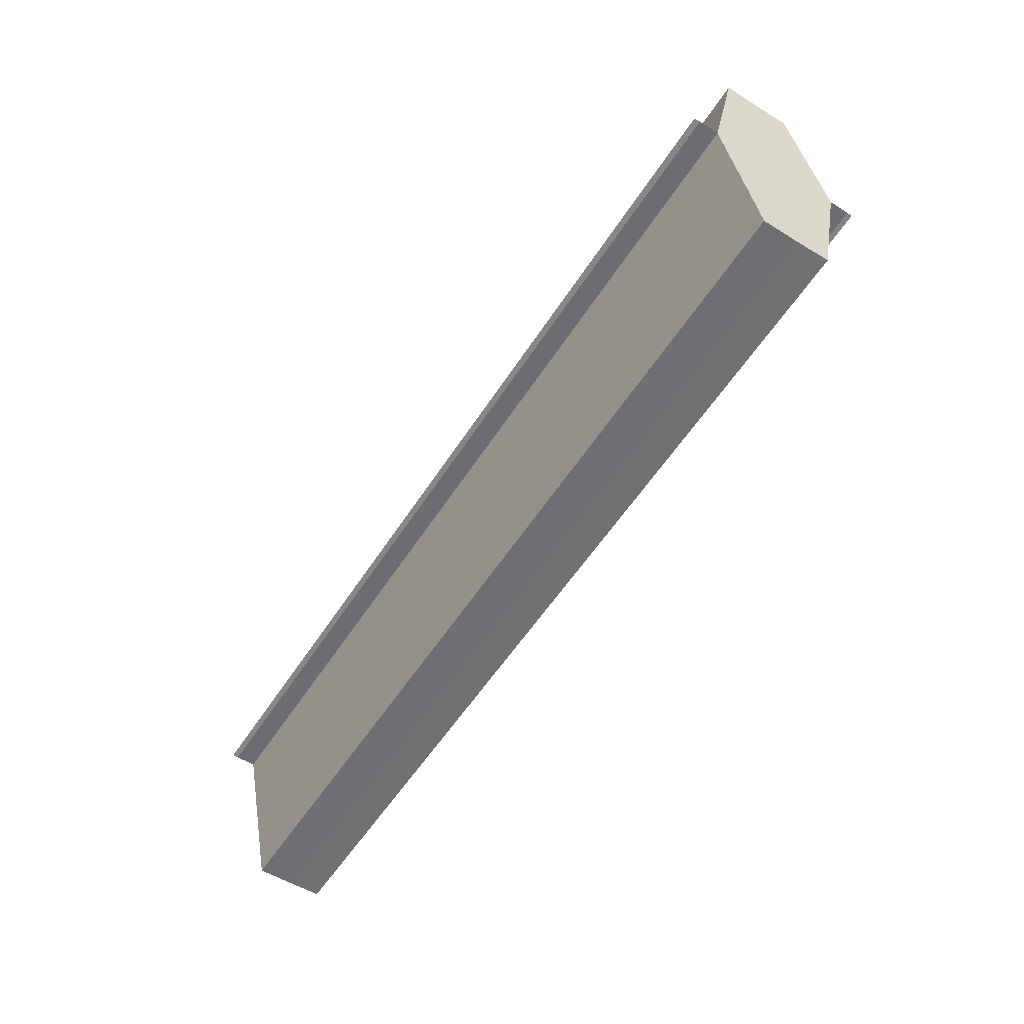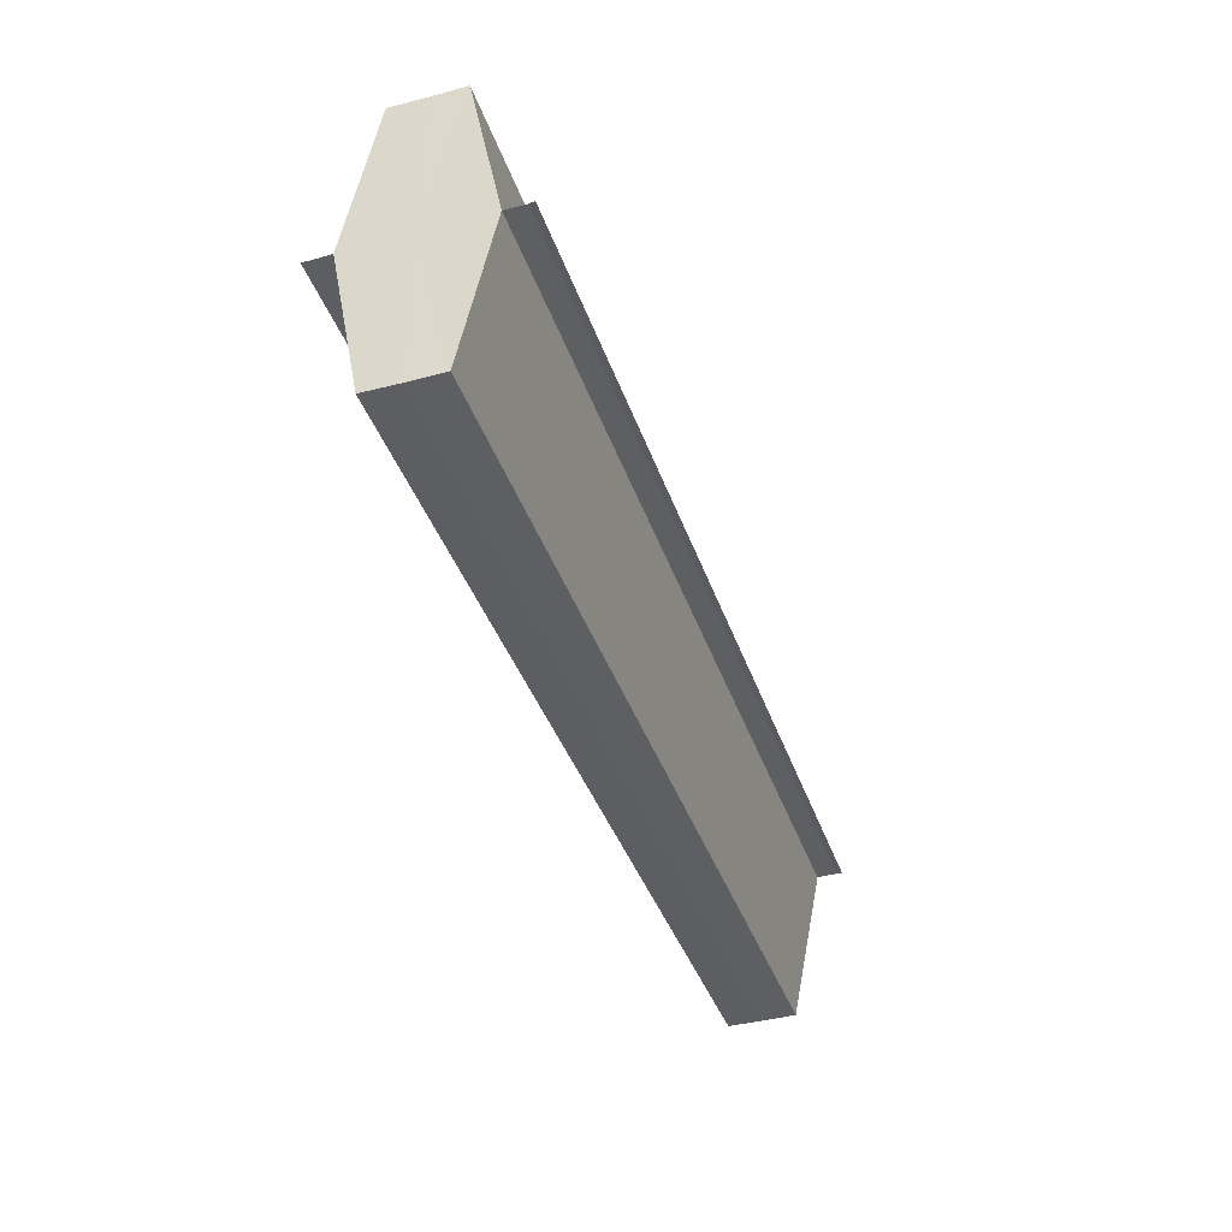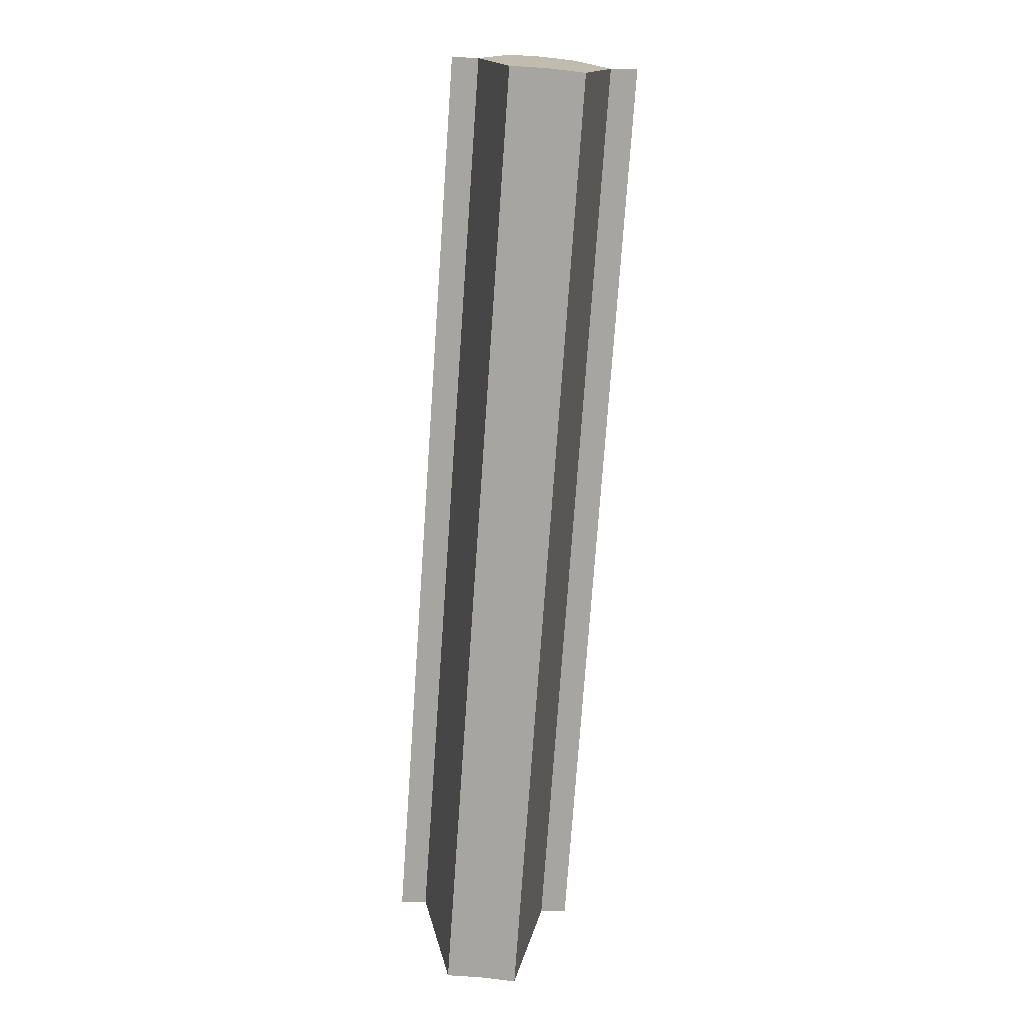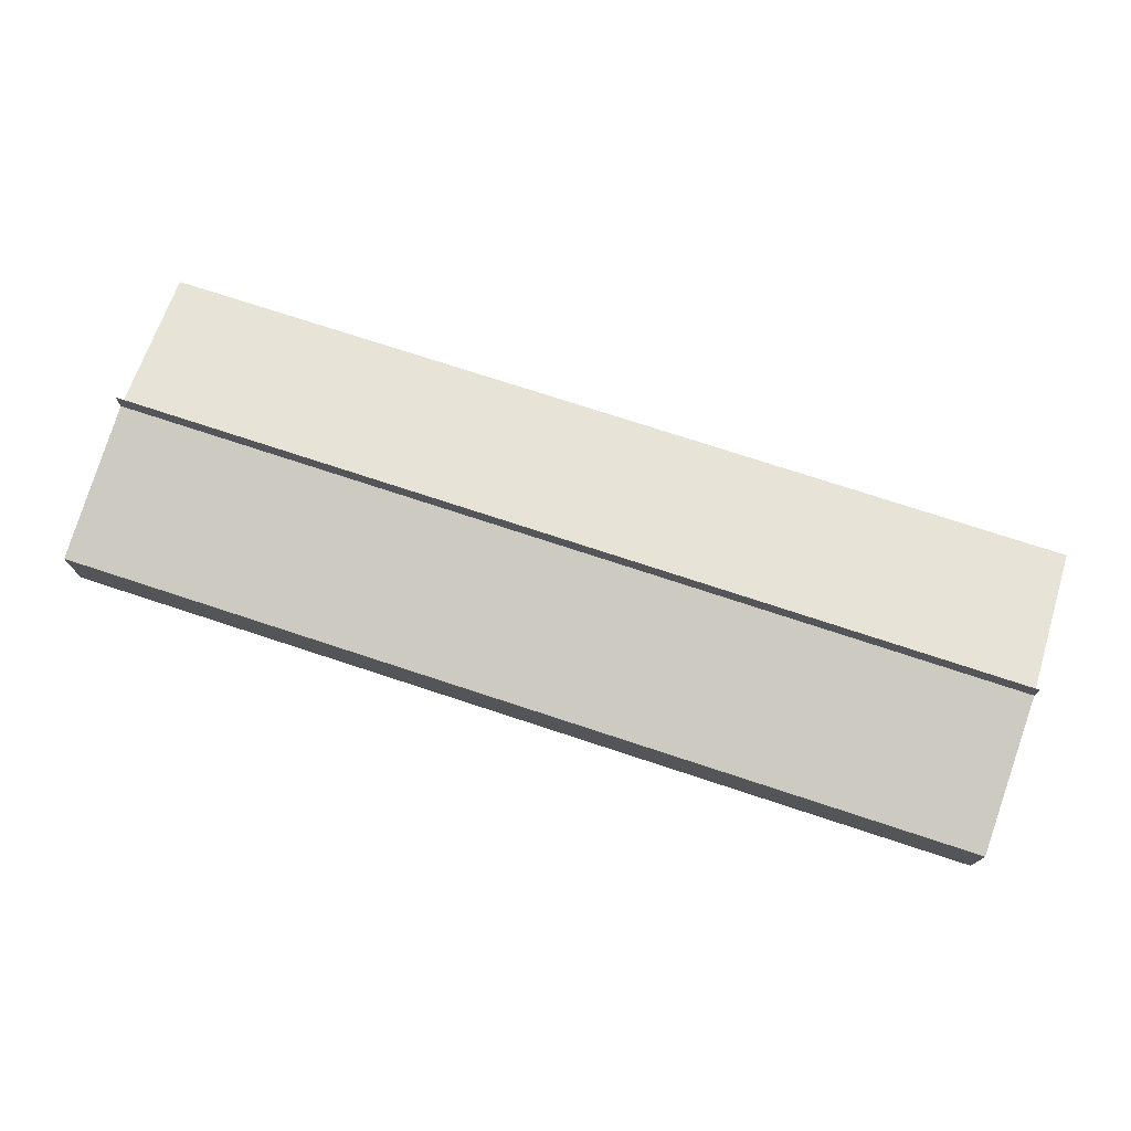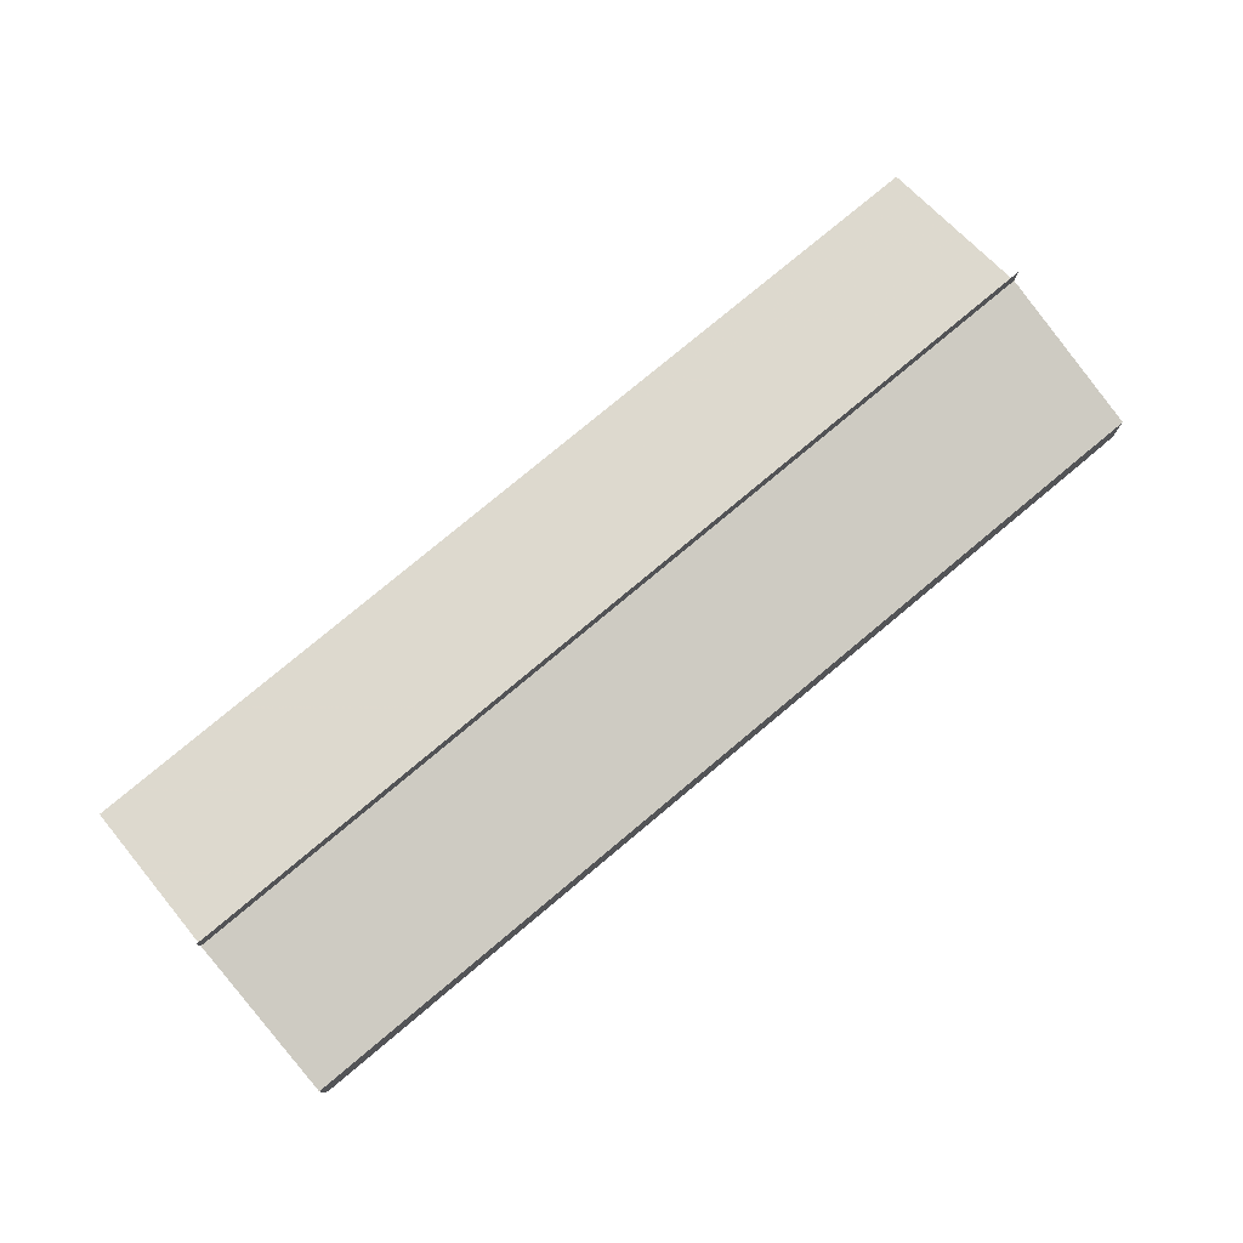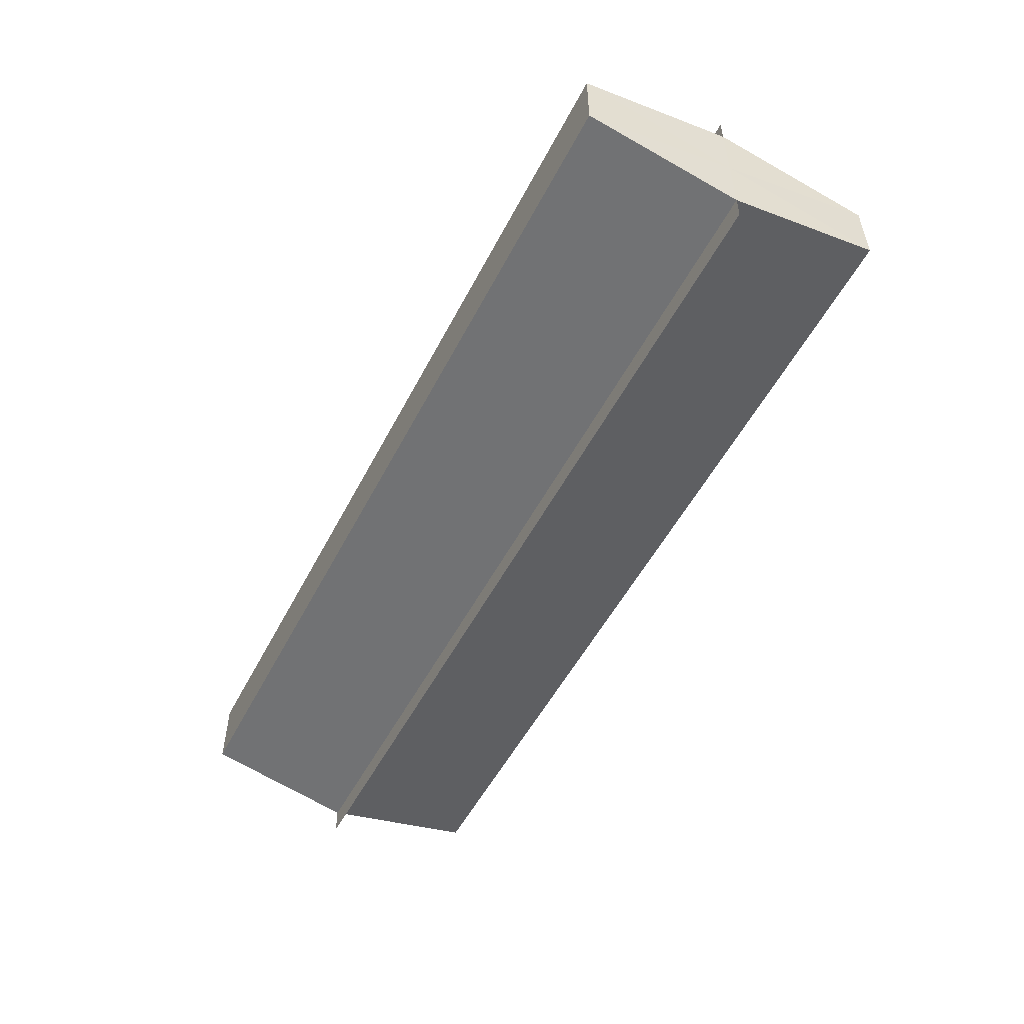
<metadata>
{"format":"obj","ext":"obj","renderer":"f3d","projection":"perspective","resolution":1024,"background":"white","views":[{"elev":-55.6,"azim":-122.2,"up":"+Y"},{"elev":-39.4,"azim":-71.8,"up":"+Y"},{"elev":-73.9,"azim":-94.0,"up":"+Y"},{"elev":74.1,"azim":-161.7,"up":"+Z"},{"elev":77.0,"azim":-40.0,"up":"+Z"},{"elev":-52.1,"azim":-116.9,"up":"+Z"}]}
</metadata>
<code>
o 4225
v 2173 1884 15.87
v 2173 1884 15.87
v 2173 1884 15.87
v 2173 1884 15.87
v 2173 1884 15.87
v 2173 1884 15.87
v 2173 1884 15.87
v 2173 1884 15.87
v 2173 1884 15.88
v 2173 1884 15.87
v 2173 1884 15.87
v 2173 1884 15.87
v 2173 1884 15.88
v 2173 1884 15.88
v 2173 1884 15.88
v 2173 1884 15.88
v 2173 1884 15.88
v 2173 1884 15.88
v 2173 1884 15.88
v 2173 1884 15.88
v 2173 1884 15.88
v 2173 1884 15.88
v 2173 1884 15.88
v 2173 1884 15.88
v 2173 1884 15.88
v 2173 1884 15.88
v 2173 1884 15.88
v 2173 1884 15.88
v 2173 1884 15.88
v 2173 1884 15.88
v 2173 1884 15.88
v 2173 1884 15.87
v 2173 1884 15.88
v 2173 1884 15.87
v 2173 1884 15.87
v 2173 1884 15.87
v 2173 1884 15.87
v 2173 1884 15.87
v 2173 1884 15.88
v 2173 1884 15.87
v 2173 1884 15.88
v 2173 1884 15.88
v 2173 1884 15.88
v 2173 1884 15.88
v 2173 1884 15.87
v 2173 1884 15.87
v 2173 1884 15.87
v 2173 1884 15.87
v 2173 1884 15.87
v 2173 1884 15.87
v 2173 1884 15.87
v 2173 1884 15.88
v 2173 1884 15.88
v 2173 1884 15.88
v 2173 1884 15.88
v 2173 1884 15.88
v 2173 1884 15.88
v 2173 1884 15.88
v 2173 1884 15.88
v 2173 1884 15.88
v 2173 1884 15.88
v 2173 1884 15.88
v 2173 1884 15.87
v 2173 1884 15.87
v 2173 1884 15.87
v 2173 1884 15.88
v 2173 1884 15.88
v 2173 1884 15.88
v 2173 1884 15.88
v 2173 1884 15.88
f 1 2 3
f 3 4 5
f 6 4 5
f 7 2 6
f 7 8 6
f 8 9 10
f 6 11 12
f 9 13 14
f 13 15 16
f 12 17 18
f 18 19 20
f 21 15 22
f 21 23 22
f 22 24 25
f 20 26 27
f 22 26 27
f 28 29 26
f 28 30 29
f 28 26 31
f 28 32 30
f 28 31 33
f 28 33 34
f 28 35 32
f 28 34 35
f 36 35 37
f 38 35 37
f 39 40 36
f 41 42 39
f 43 44 41
f 38 45 46
f 47 48 38
f 47 49 38
f 50 49 51
f 52 50 53
f 54 52 55
f 56 54 43
f 56 57 43
f 58 57 59
f 43 60 61
f 59 60 61
f 62 63 64
f 62 65 63
f 62 64 66
f 62 67 65
f 62 66 68
f 62 69 67
f 62 68 70
f 62 70 69

</code>
